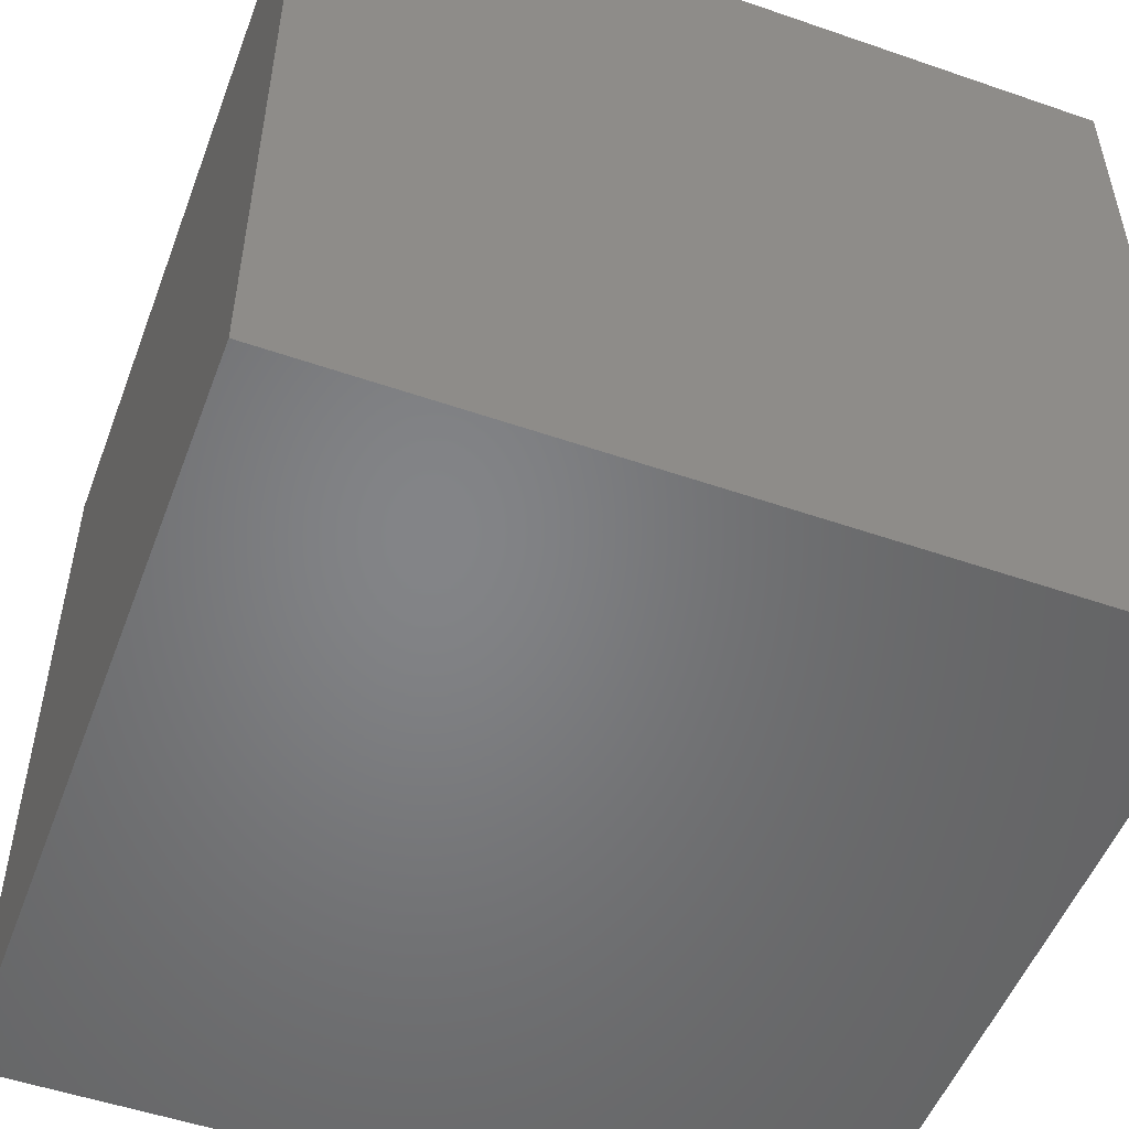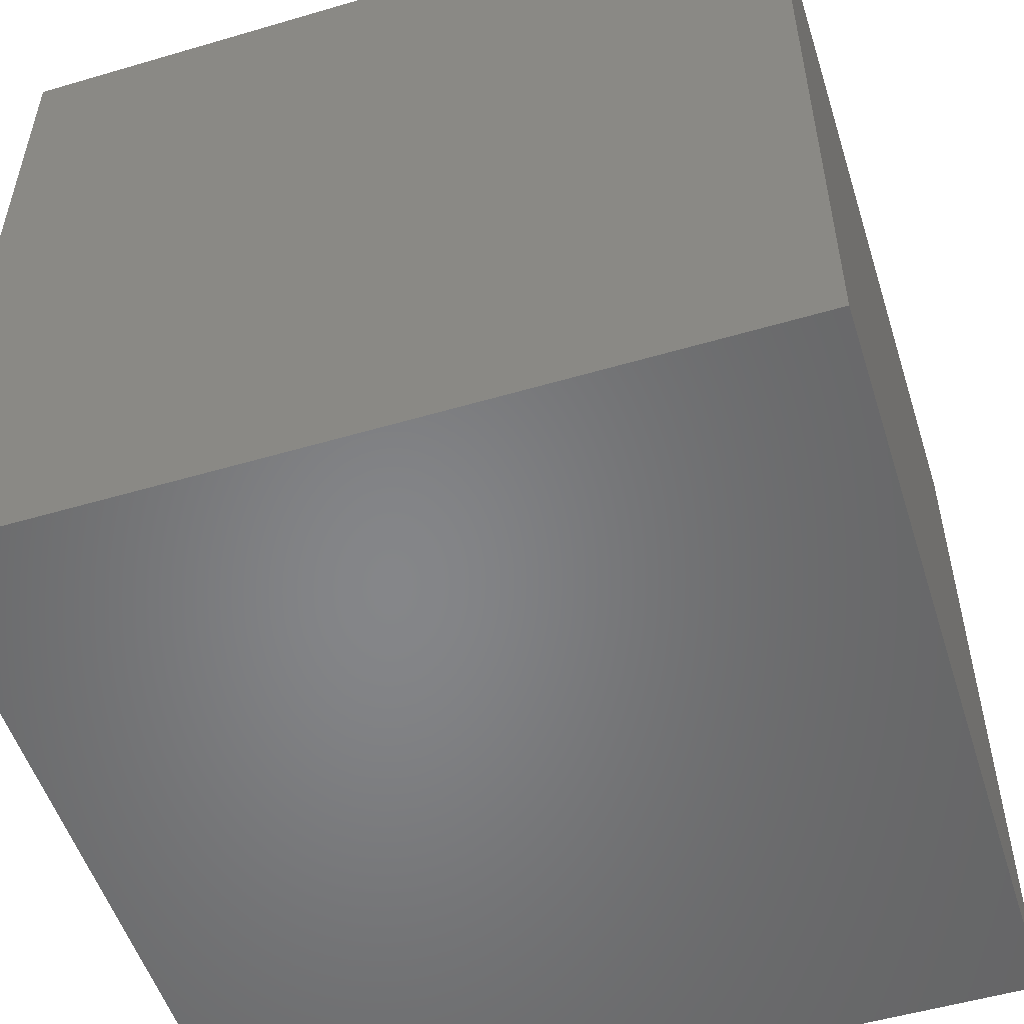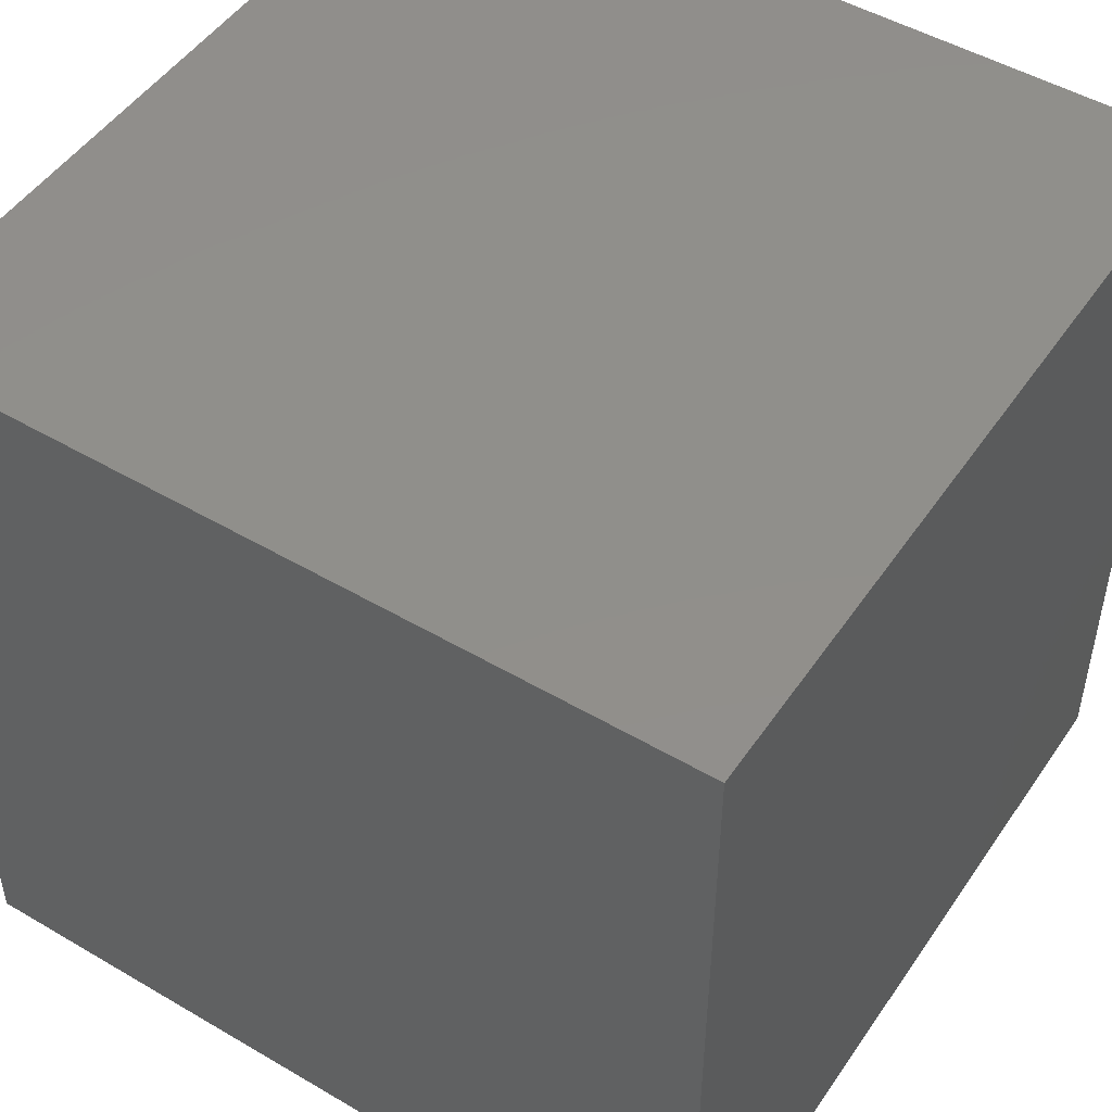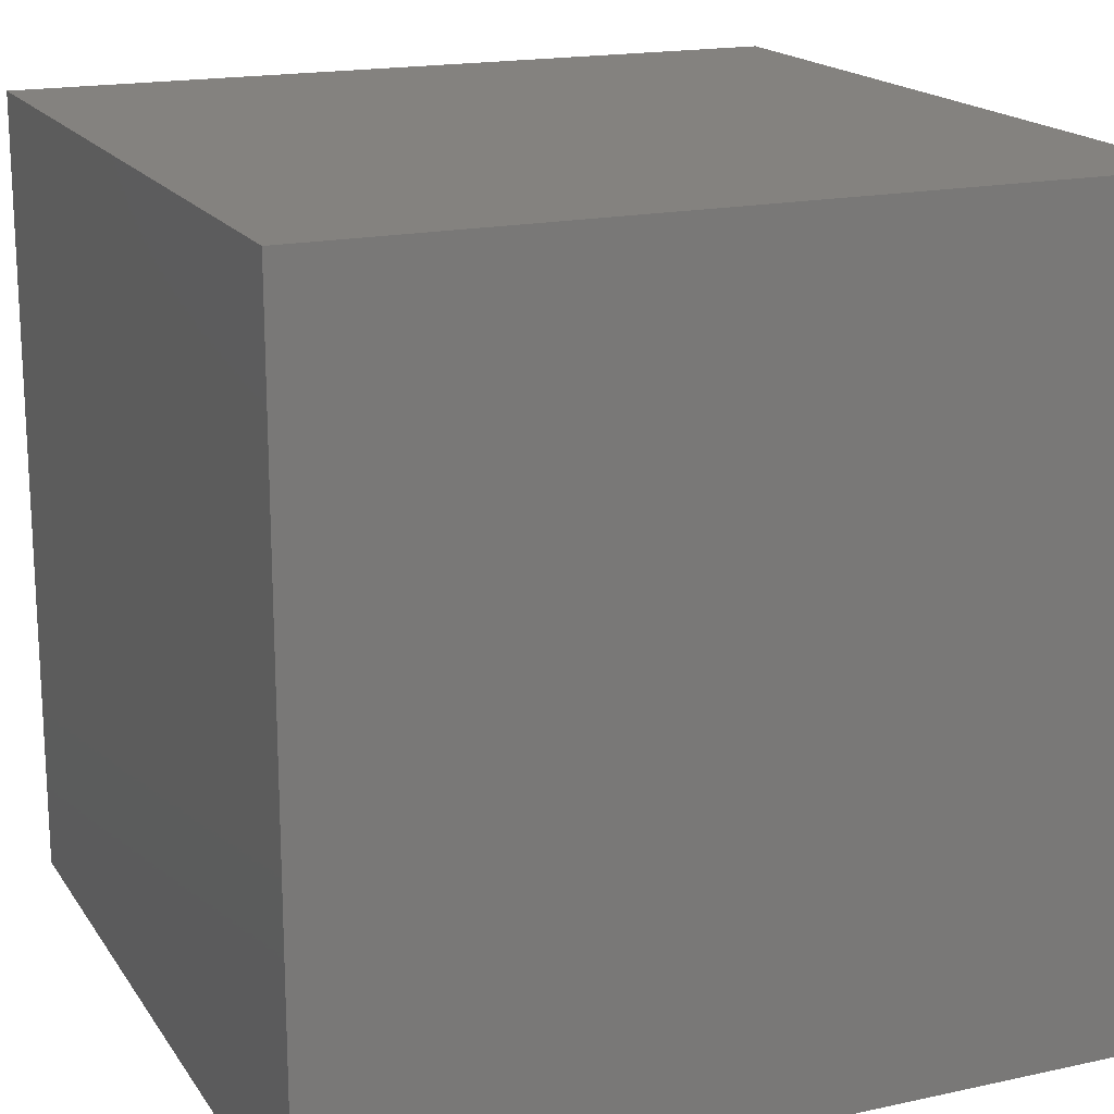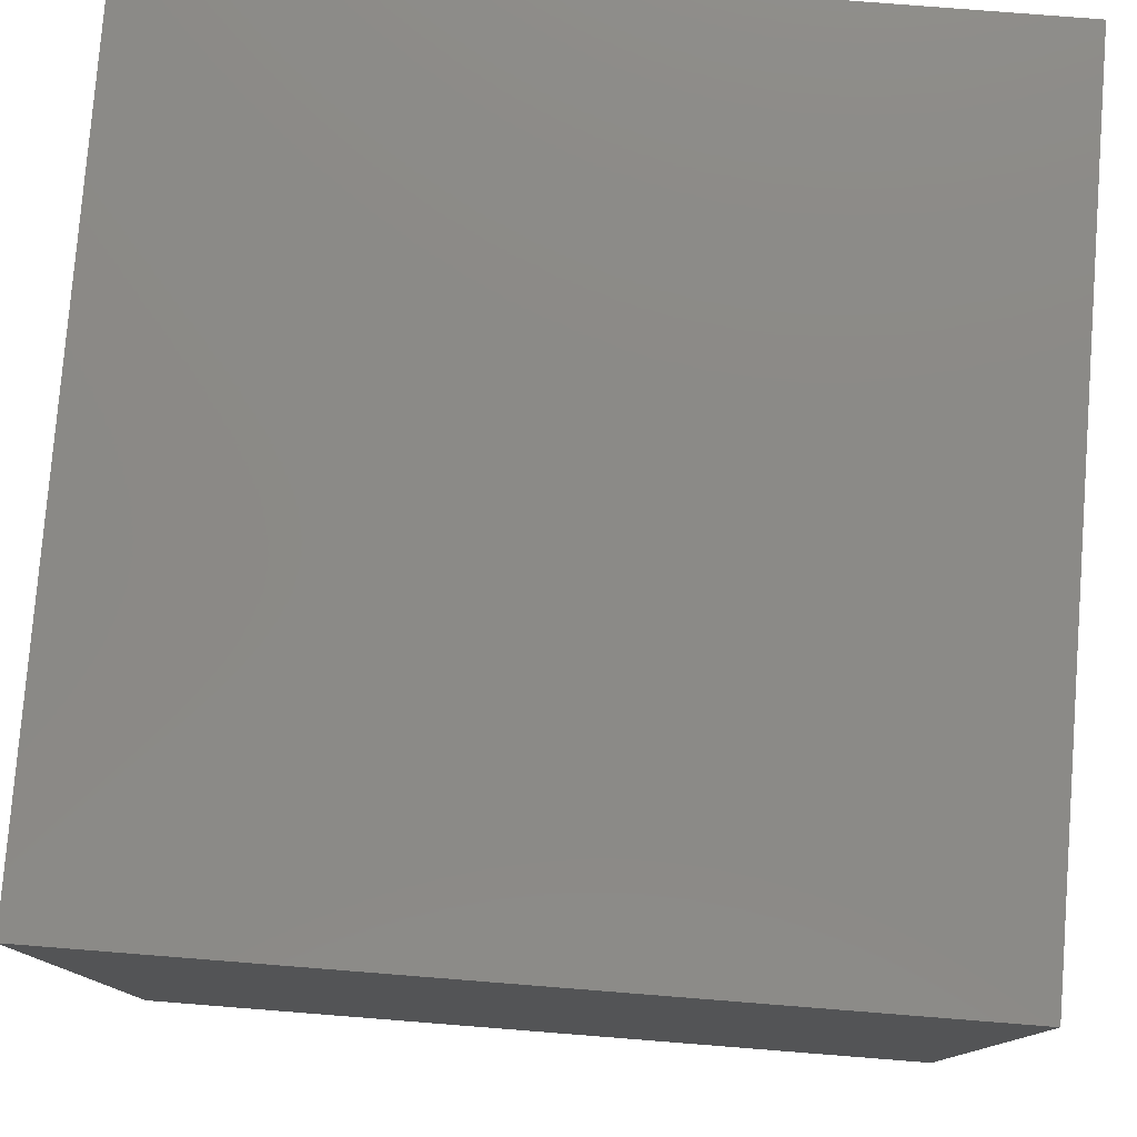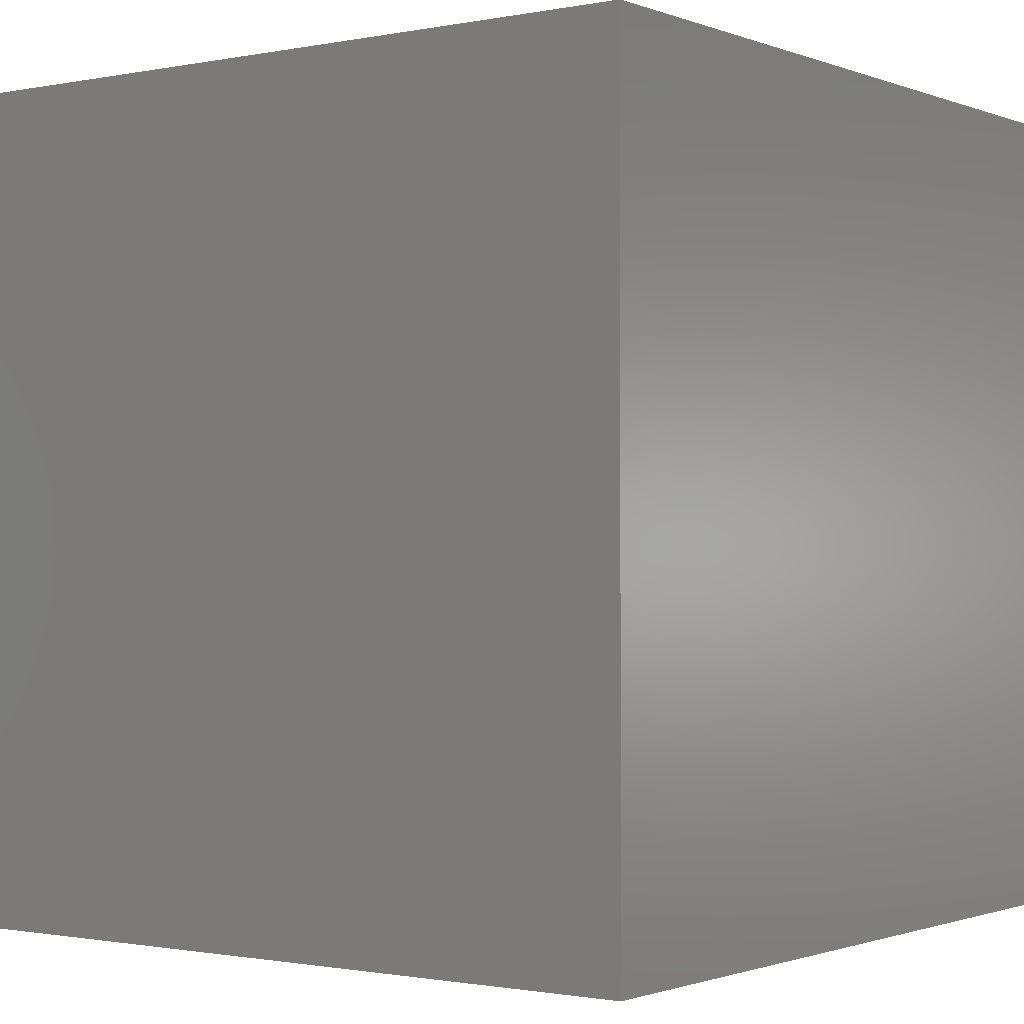
<metadata>
{"format":"stl","ext":"stl","renderer":"f3d","projection":"perspective","resolution":1024,"background":"white","views":[{"elev":-51.9,"azim":159.5,"up":"+Z"},{"elev":-53.0,"azim":107.5,"up":"+Z"},{"elev":49.3,"azim":33.0,"up":"+Y"},{"elev":17.7,"azim":-113.2,"up":"+Y"},{"elev":78.6,"azim":-175.5,"up":"+Y"},{"elev":-1.1,"azim":-53.8,"up":"+Z"}]}
</metadata>
<code>
# stl→obj: 8 verts, 12 faces
v 0 0 15
v 0 15 15
v 0 0 0
v 0 15 0
v 15 0 15
v 15 0 0
v 15 15 15
v 15 15 0
f 1 2 3
f 3 2 4
f 5 1 6
f 6 1 3
f 7 5 8
f 8 5 6
f 2 7 4
f 4 7 8
f 5 7 1
f 1 7 2
f 8 6 4
f 4 6 3

</code>
